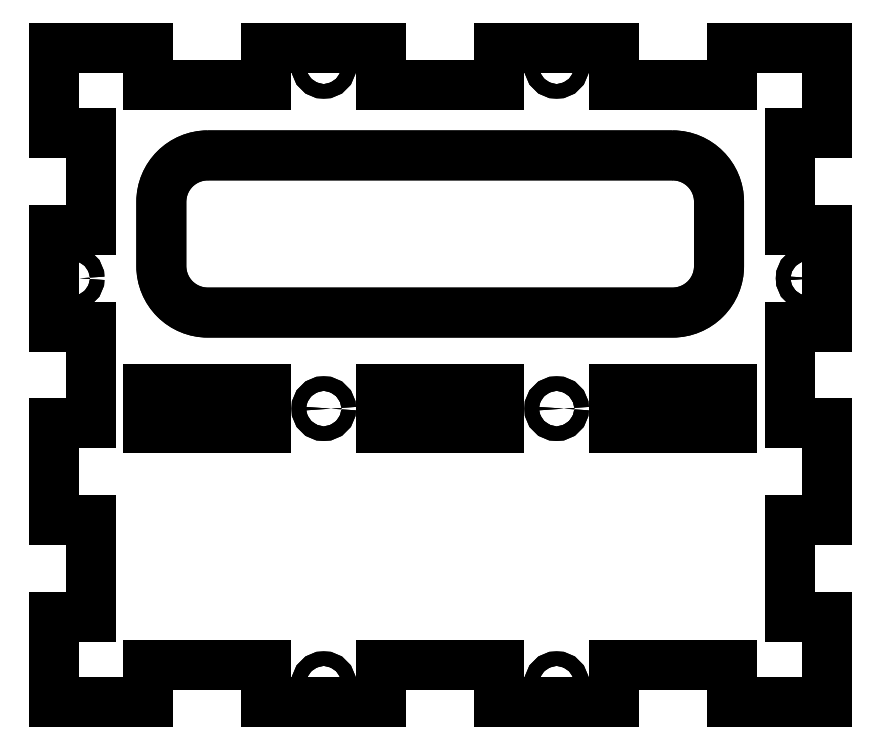
<metadata>
{"format":"dxf","ext":"dxf","renderer":"ezdxf+matplotlib","layout":"modelspace","background":"white","min_lineweight":24,"dpi":150}
</metadata>
<code>
0
SECTION
2
ENTITIES
0
CIRCLE
8
0
10
0.7517
20
-0.12
30
0
40
0.047
0
CIRCLE
8
0
10
-0.7517
20
-0.12
30
0
40
0.047
0
LWPOLYLINE
8
0
90
8
70
1
43
0
10
1.5
20
3.29
10
-1.5
20
3.29
42
0.4142
10
-1.8
20
2.99
10
-1.8
20
2.575
42
0.4142
10
-1.5
20
2.275
10
1.5
20
2.275
42
0.4142
10
1.8
20
2.575
10
1.8
20
2.99
42
0.4142
0
LWPOLYLINE
8
0
90
4
70
1
43
0
10
-1.122
20
1.78
10
-1.884
20
1.78
10
-1.884
20
1.53
10
-1.122
20
1.53
0
CIRCLE
8
0
10
2.375
20
2.497
30
0
40
0.047
0
CIRCLE
8
0
10
0.7517
20
3.865
30
0
40
0.047
0
CIRCLE
8
0
10
-2.375
20
2.497
30
0
40
0.047
0
CIRCLE
8
0
10
-0.7517
20
3.865
30
0
40
0.047
0
LWPOLYLINE
8
0
90
4
70
1
43
0
10
0.3808
20
1.78
10
-0.3808
20
1.78
10
-0.3808
20
1.53
10
0.3808
20
1.53
0
LWPOLYLINE
8
0
90
4
70
1
43
0
10
1.884
20
1.78
10
1.123
20
1.78
10
1.123
20
1.53
10
1.884
20
1.53
0
LINE
8
0
10
0.3808
20
0
30
0
11
0.3808
21
-0.24
31
0
0
LINE
8
0
10
0.3808
20
-0.24
30
0
11
1.123
21
-0.24
31
0
0
LINE
8
0
10
1.123
20
-0.24
30
0
11
1.123
21
-3.497e-16
31
0
0
LINE
8
0
10
1.123
20
-3.497e-16
30
0
11
1.884
21
0
31
0
0
LINE
8
0
10
1.884
20
0
30
0
11
1.884
21
-0.24
31
0
0
LINE
8
0
10
1.884
20
-0.24
30
0
11
2.495
21
-0.24
31
0
0
LINE
8
0
10
2.495
20
-0.0001667
30
0
11
2.495
21
0
31
0
0
LINE
8
0
10
2.495
20
0.312
30
0
11
2.255
21
0.312
31
0
0
LINE
8
0
10
2.255
20
0.312
30
0
11
2.255
21
0.9362
31
0
0
LINE
8
0
10
2.255
20
0.9362
30
0
11
2.495
21
0.9362
31
0
0
LINE
8
0
10
2.495
20
0.9362
30
0
11
2.495
21
1.56
31
0
0
LINE
8
0
10
2.495
20
1.56
30
0
11
2.255
21
1.56
31
0
0
LINE
8
0
10
2.255
20
1.56
30
0
11
2.255
21
2.184
31
0
0
LINE
8
0
10
2.255
20
2.184
30
0
11
2.495
21
2.184
31
0
0
LINE
8
0
10
2.495
20
2.184
30
0
11
2.495
21
2.809
31
0
0
LINE
8
0
10
2.495
20
2.809
30
0
11
2.255
21
2.809
31
0
0
LINE
8
0
10
2.255
20
2.809
30
0
11
2.255
21
3.433
31
0
0
LINE
8
0
10
2.255
20
3.433
30
0
11
2.495
21
3.433
31
0
0
LINE
8
0
10
2.495
20
3.433
30
0
11
2.495
21
3.985
31
0
0
LINE
8
0
10
2.495
20
3.985
30
0
11
1.884
21
3.985
31
0
0
LINE
8
0
10
1.884
20
3.985
30
0
11
1.884
21
3.745
31
0
0
LINE
8
0
10
1.884
20
3.745
30
0
11
1.123
21
3.745
31
0
0
LINE
8
0
10
1.123
20
3.745
30
0
11
1.123
21
3.985
31
0
0
LINE
8
0
10
1.123
20
3.985
30
0
11
0.3808
21
3.985
31
0
0
LINE
8
0
10
0.3808
20
3.985
30
0
11
0.3808
21
3.745
31
0
0
LINE
8
0
10
0.3808
20
3.745
30
0
11
-0.3808
21
3.745
31
0
0
LINE
8
0
10
-0.3808
20
3.745
30
0
11
-0.3808
21
3.985
31
0
0
LINE
8
0
10
-0.3808
20
3.985
30
0
11
-1.122
21
3.985
31
0
0
LINE
8
0
10
-1.122
20
3.985
30
0
11
-1.122
21
3.745
31
0
0
LINE
8
0
10
-1.122
20
3.745
30
0
11
-1.884
21
3.745
31
0
0
LINE
8
0
10
-1.884
20
3.745
30
0
11
-1.884
21
3.985
31
0
0
LINE
8
0
10
-1.884
20
3.985
30
0
11
-2.495
21
3.985
31
0
0
LINE
8
0
10
-2.495
20
3.985
30
0
11
-2.495
21
3.433
31
0
0
LINE
8
0
10
-2.495
20
3.433
30
0
11
-2.255
21
3.433
31
0
0
LINE
8
0
10
-2.255
20
3.433
30
0
11
-2.255
21
2.809
31
0
0
LINE
8
0
10
-2.255
20
2.809
30
0
11
-2.495
21
2.809
31
0
0
LINE
8
0
10
-2.495
20
2.809
30
0
11
-2.495
21
2.184
31
0
0
LINE
8
0
10
-2.495
20
2.184
30
0
11
-2.255
21
2.184
31
0
0
LINE
8
0
10
-2.255
20
2.184
30
0
11
-2.255
21
1.56
31
0
0
LINE
8
0
10
-2.255
20
1.56
30
0
11
-2.495
21
1.56
31
0
0
LINE
8
0
10
-2.495
20
1.56
30
0
11
-2.495
21
0.9362
31
0
0
LINE
8
0
10
-2.495
20
0.9362
30
0
11
-2.255
21
0.9362
31
0
0
LINE
8
0
10
-2.255
20
0.9362
30
0
11
-2.255
21
0.312
31
0
0
LINE
8
0
10
-2.255
20
0.312
30
0
11
-2.495
21
0.312
31
0
0
LINE
8
0
10
-2.495
20
0.312
30
0
11
-2.495
21
-0.24
31
0
0
LINE
8
0
10
-2.495
20
-0.24
30
0
11
-1.884
21
-0.24
31
0
0
LINE
8
0
10
-1.884
20
-0.24
30
0
11
-1.884
21
-3.497e-16
31
0
0
LINE
8
0
10
-1.884
20
-3.497e-16
30
0
11
-1.122
21
0
31
0
0
LINE
8
0
10
-1.122
20
0
30
0
11
-1.122
21
-0.24
31
0
0
LINE
8
0
10
-1.122
20
-0.24
30
0
11
-0.3808
21
-0.24
31
0
0
LINE
8
0
10
-0.3808
20
-0.24
30
0
11
-0.3808
21
-3.497e-16
31
0
0
LINE
8
0
10
-0.3808
20
-3.497e-16
30
0
11
0.3808
21
0
31
0
0
CIRCLE
8
0
10
0.7517
20
-0.12
30
0
40
0.047
0
CIRCLE
8
0
10
-0.7517
20
-0.12
30
0
40
0.047
0
LWPOLYLINE
8
0
90
8
70
1
43
0
10
-1.5
20
3.29
10
1.5
20
3.29
42
-0.4142
10
1.8
20
2.99
10
1.8
20
2.575
42
-0.4142
10
1.5
20
2.275
10
-1.5
20
2.275
42
-0.4142
10
-1.8
20
2.575
10
-1.8
20
2.99
42
-0.4142
0
LWPOLYLINE
8
0
90
4
70
1
43
0
10
-1.884
20
1.78
10
-1.122
20
1.78
10
-1.122
20
1.53
10
-1.884
20
1.53
0
CIRCLE
8
0
10
2.375
20
2.497
30
0
40
0.047
0
CIRCLE
8
0
10
0.7517
20
3.865
30
0
40
0.047
0
CIRCLE
8
0
10
-2.375
20
2.497
30
0
40
0.047
0
CIRCLE
8
0
10
-0.7517
20
3.865
30
0
40
0.047
0
LWPOLYLINE
8
0
90
4
70
1
43
0
10
-0.3808
20
1.78
10
0.3808
20
1.78
10
0.3808
20
1.53
10
-0.3808
20
1.53
0
LWPOLYLINE
8
0
90
4
70
1
43
0
10
1.123
20
1.78
10
1.884
20
1.78
10
1.884
20
1.53
10
1.123
20
1.53
0
LINE
8
0
10
0.3808
20
0
30
0
11
-0.3808
21
-3.497e-16
31
0
0
LINE
8
0
10
-0.3808
20
-3.497e-16
30
0
11
-0.3808
21
-0.24
31
0
0
LINE
8
0
10
-0.3808
20
-0.24
30
0
11
-1.122
21
-0.24
31
0
0
LINE
8
0
10
-1.122
20
-0.24
30
0
11
-1.122
21
0
31
0
0
LINE
8
0
10
-1.122
20
0
30
0
11
-1.884
21
-3.497e-16
31
0
0
LINE
8
0
10
-1.884
20
-3.497e-16
30
0
11
-1.884
21
-0.24
31
0
0
LINE
8
0
10
-1.884
20
-0.24
30
0
11
-2.495
21
-0.24
31
0
0
LINE
8
0
10
-2.495
20
-0.24
30
0
11
-2.495
21
0.312
31
0
0
LINE
8
0
10
-2.495
20
0.312
30
0
11
-2.255
21
0.312
31
0
0
LINE
8
0
10
-2.255
20
0.312
30
0
11
-2.255
21
0.9362
31
0
0
LINE
8
0
10
-2.255
20
0.9362
30
0
11
-2.495
21
0.9362
31
0
0
LINE
8
0
10
-2.495
20
0.9362
30
0
11
-2.495
21
1.56
31
0
0
LINE
8
0
10
-2.495
20
1.56
30
0
11
-2.255
21
1.56
31
0
0
LINE
8
0
10
-2.255
20
1.56
30
0
11
-2.255
21
2.184
31
0
0
LINE
8
0
10
-2.255
20
2.184
30
0
11
-2.495
21
2.184
31
0
0
LINE
8
0
10
-2.495
20
2.184
30
0
11
-2.495
21
2.809
31
0
0
LINE
8
0
10
-2.495
20
2.809
30
0
11
-2.255
21
2.809
31
0
0
LINE
8
0
10
-2.255
20
2.809
30
0
11
-2.255
21
3.433
31
0
0
LINE
8
0
10
-2.255
20
3.433
30
0
11
-2.495
21
3.433
31
0
0
LINE
8
0
10
-2.495
20
3.433
30
0
11
-2.495
21
3.985
31
0
0
LINE
8
0
10
-2.495
20
3.985
30
0
11
-1.884
21
3.985
31
0
0
LINE
8
0
10
-1.884
20
3.985
30
0
11
-1.884
21
3.745
31
0
0
LINE
8
0
10
-1.884
20
3.745
30
0
11
-1.122
21
3.745
31
0
0
LINE
8
0
10
-1.122
20
3.745
30
0
11
-1.122
21
3.985
31
0
0
LINE
8
0
10
-1.122
20
3.985
30
0
11
-0.3808
21
3.985
31
0
0
LINE
8
0
10
-0.3808
20
3.985
30
0
11
-0.3808
21
3.745
31
0
0
LINE
8
0
10
-0.3808
20
3.745
30
0
11
0.3808
21
3.745
31
0
0
LINE
8
0
10
0.3808
20
3.745
30
0
11
0.3808
21
3.985
31
0
0
LINE
8
0
10
0.3808
20
3.985
30
0
11
1.123
21
3.985
31
0
0
LINE
8
0
10
1.123
20
3.985
30
0
11
1.123
21
3.745
31
0
0
LINE
8
0
10
1.123
20
3.745
30
0
11
1.884
21
3.745
31
0
0
LINE
8
0
10
1.884
20
3.745
30
0
11
1.884
21
3.985
31
0
0
LINE
8
0
10
1.884
20
3.985
30
0
11
2.495
21
3.985
31
0
0
LINE
8
0
10
2.495
20
3.985
30
0
11
2.495
21
3.433
31
0
0
LINE
8
0
10
2.495
20
3.433
30
0
11
2.255
21
3.433
31
0
0
LINE
8
0
10
2.255
20
3.433
30
0
11
2.255
21
2.809
31
0
0
LINE
8
0
10
2.255
20
2.809
30
0
11
2.495
21
2.809
31
0
0
LINE
8
0
10
2.495
20
2.809
30
0
11
2.495
21
2.184
31
0
0
LINE
8
0
10
2.495
20
2.184
30
0
11
2.255
21
2.184
31
0
0
LINE
8
0
10
2.255
20
2.184
30
0
11
2.255
21
1.56
31
0
0
LINE
8
0
10
2.255
20
1.56
30
0
11
2.495
21
1.56
31
0
0
LINE
8
0
10
2.495
20
1.56
30
0
11
2.495
21
0.9362
31
0
0
LINE
8
0
10
2.495
20
0.9362
30
0
11
2.255
21
0.9362
31
0
0
LINE
8
0
10
2.255
20
0.9362
30
0
11
2.255
21
0.312
31
0
0
LINE
8
0
10
2.255
20
0.312
30
0
11
2.495
21
0.312
31
0
0
LINE
8
0
10
2.495
20
0
30
0
11
2.495
21
-0.0001667
31
0
0
LINE
8
0
10
2.495
20
-0.24
30
0
11
1.884
21
-0.24
31
0
0
LINE
8
0
10
1.884
20
-0.24
30
0
11
1.884
21
0
31
0
0
LINE
8
0
10
1.884
20
0
30
0
11
1.123
21
-3.497e-16
31
0
0
LINE
8
0
10
1.123
20
-3.497e-16
30
0
11
1.123
21
-0.24
31
0
0
LINE
8
0
10
1.123
20
-0.24
30
0
11
0.3808
21
-0.24
31
0
0
LINE
8
0
10
0.3808
20
-0.24
30
0
11
0.3808
21
0
31
0
0
CIRCLE
8
0
10
0.7517
20
1.655
30
0
40
0.047
0
CIRCLE
8
0
10
-0.7517
20
1.655
30
0
40
0.047
0
CIRCLE
8
0
10
0.7517
20
1.655
30
0
40
0.047
0
CIRCLE
8
0
10
-0.7517
20
1.655
30
0
40
0.047
0
LINE
8
0
10
2.495
20
-0.24
30
0
11
2.495
21
-0.0001667
31
0
0
LINE
8
0
10
2.495
20
0
30
0
11
2.495
21
0.312
31
0
0
LINE
8
0
10
2.495
20
0.312
30
0
11
2.495
21
0
31
0
0
LINE
8
0
10
2.495
20
-0.0001667
30
0
11
2.495
21
-0.24
31
0
0
ENDSEC
0
EOF

</code>
